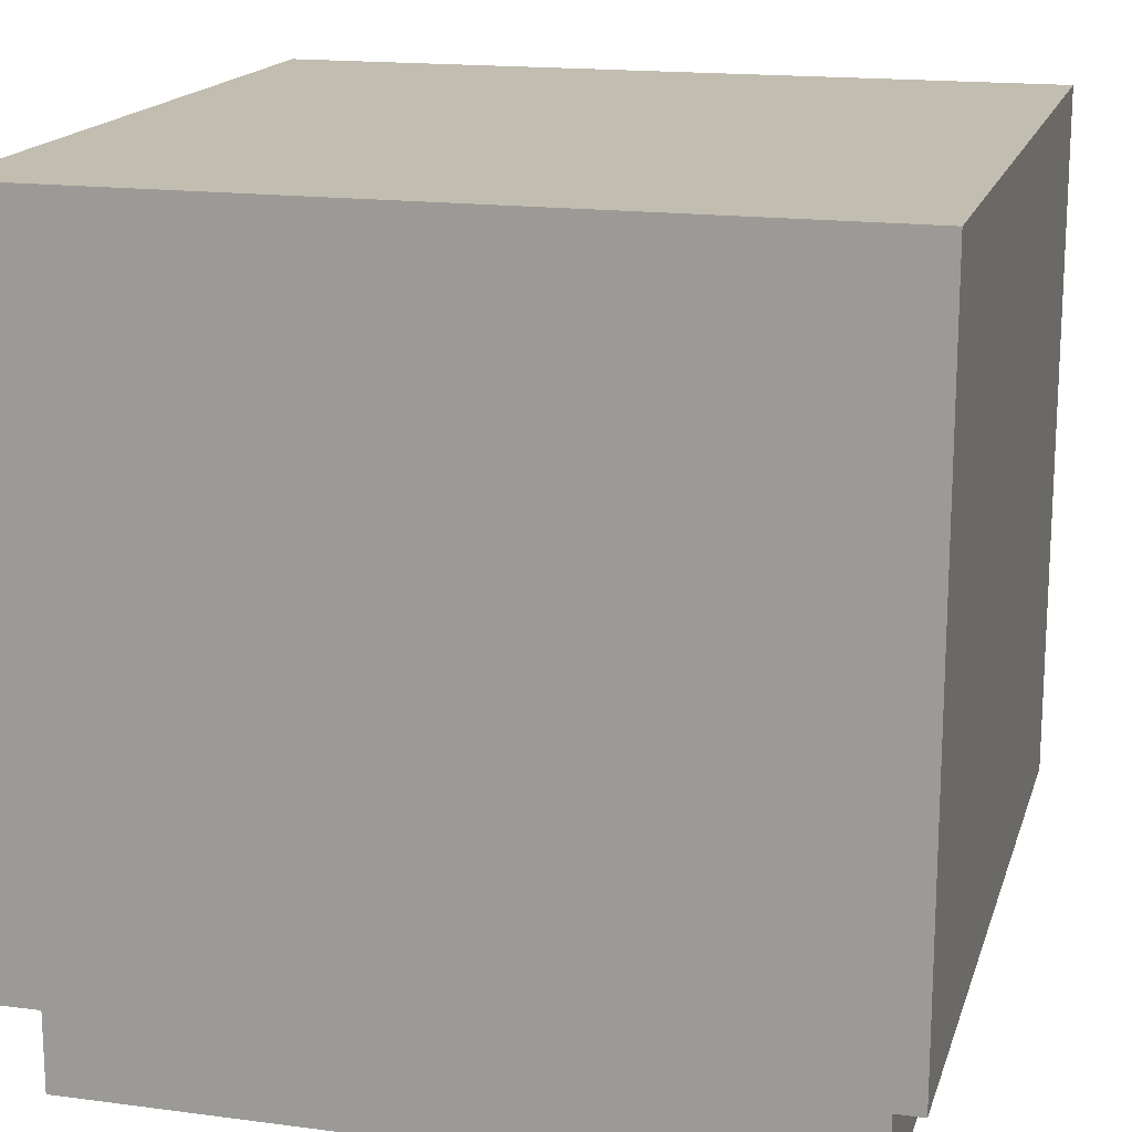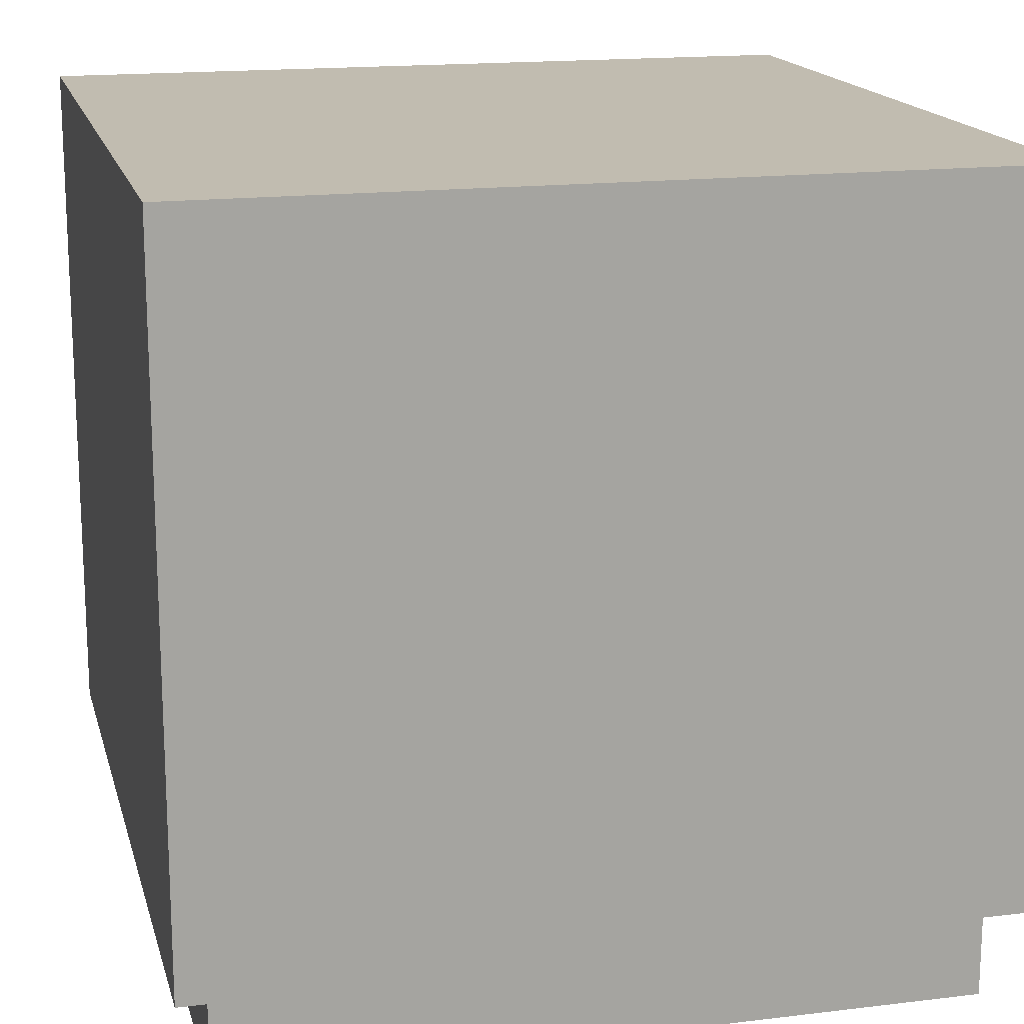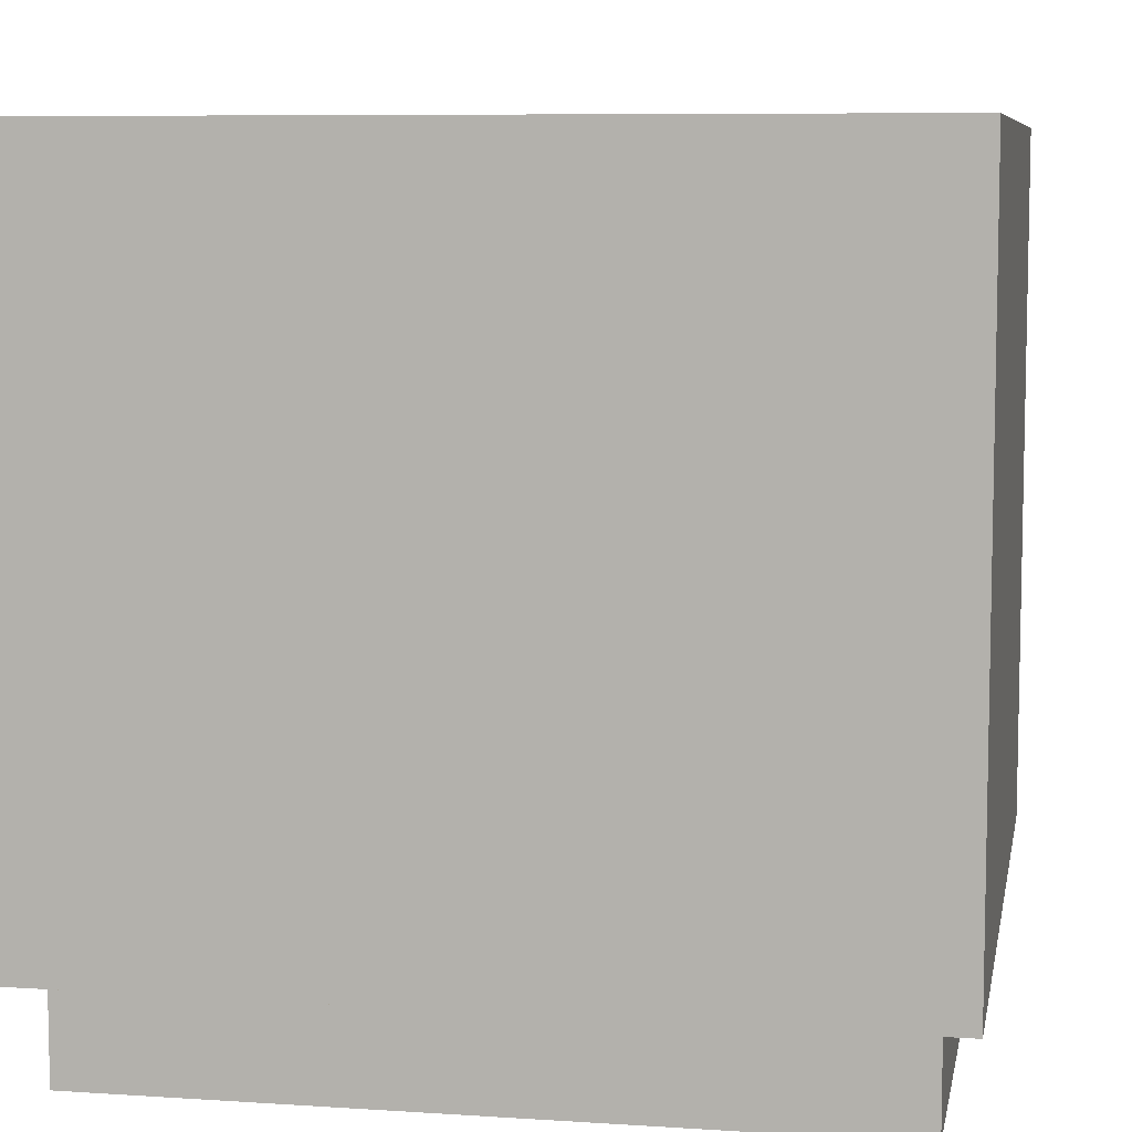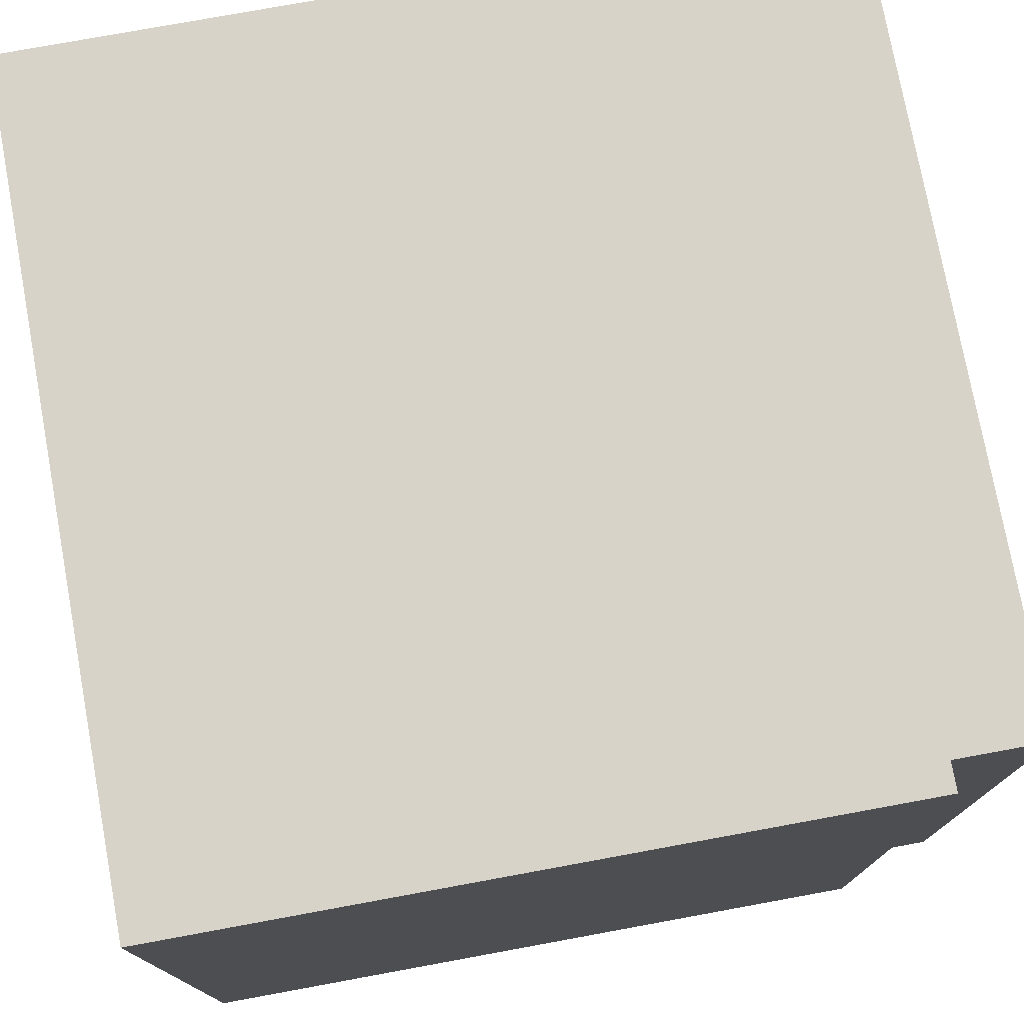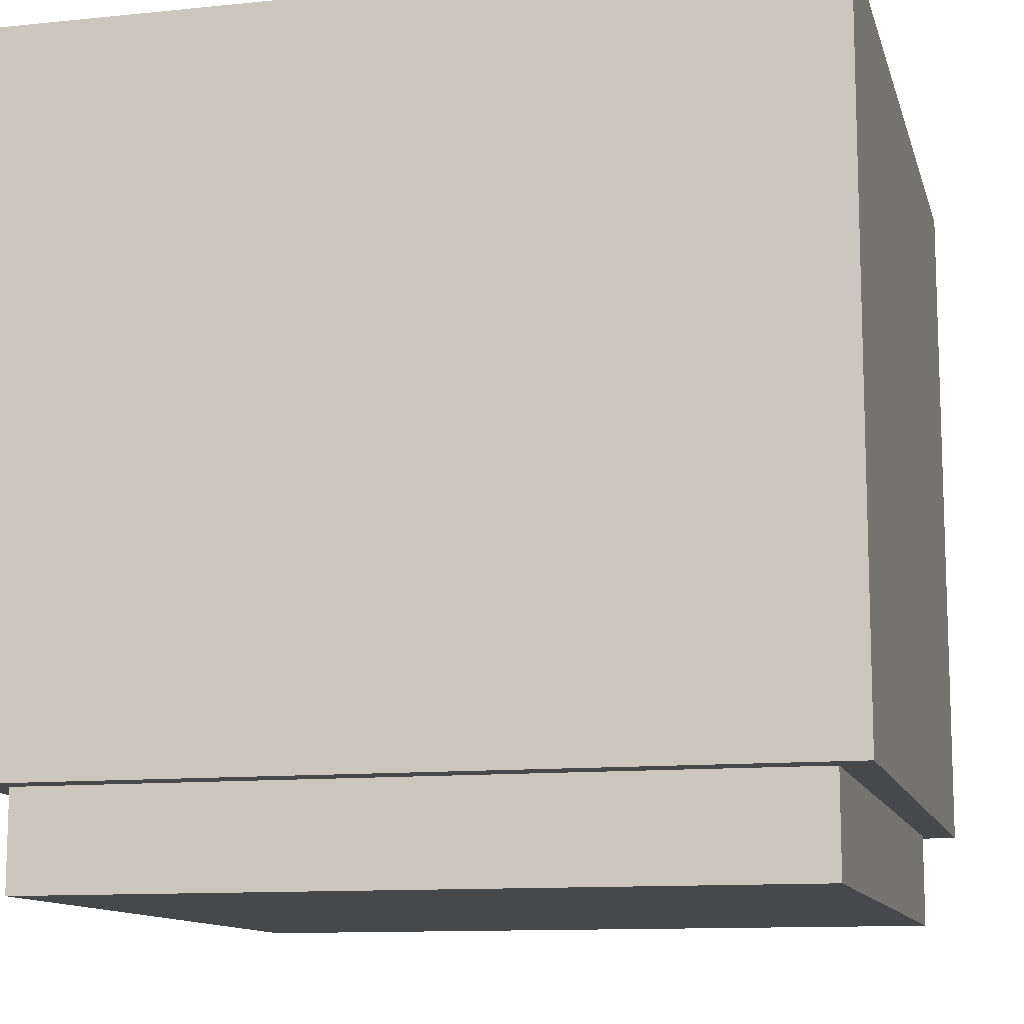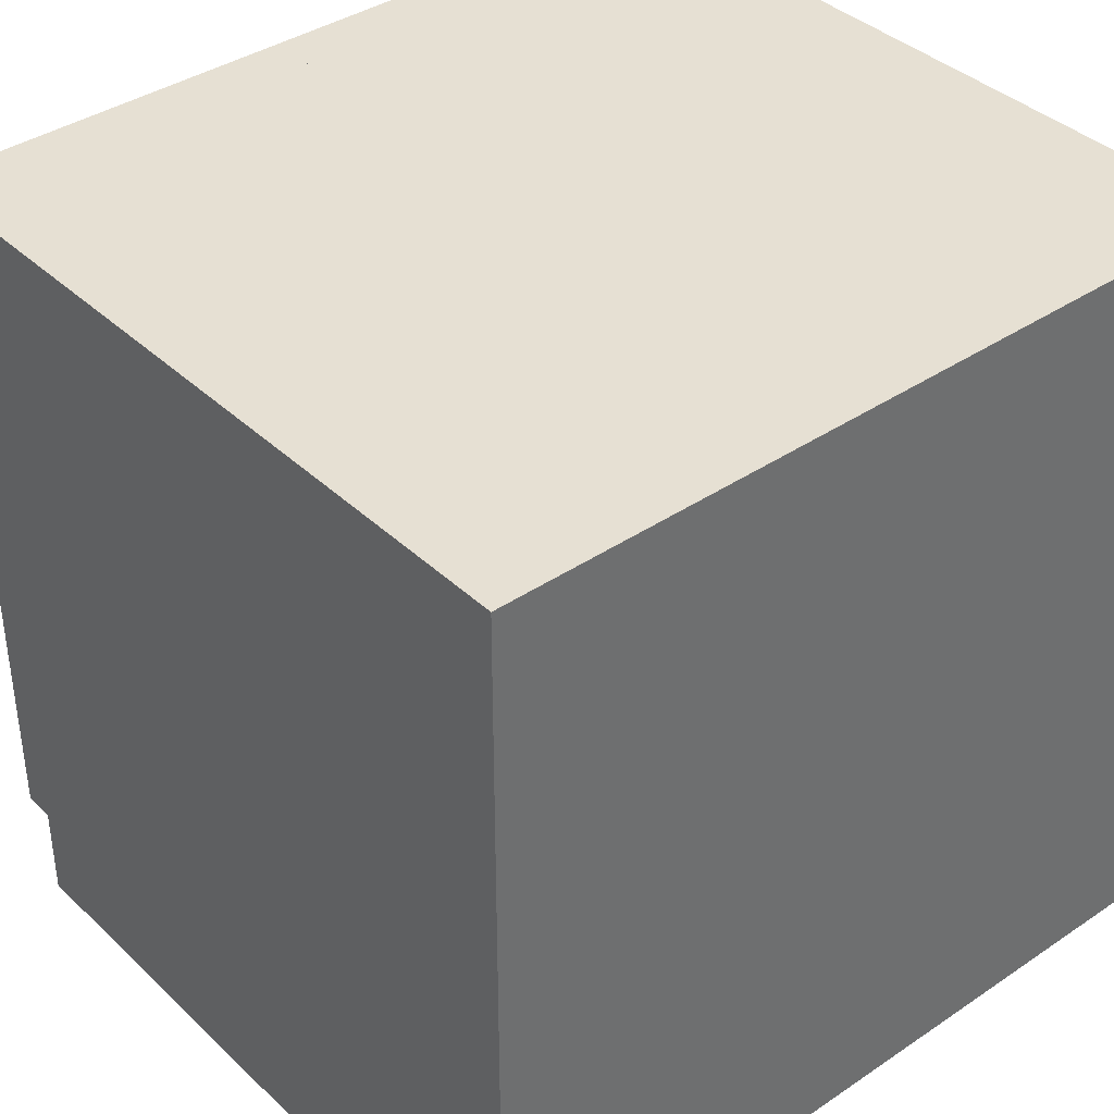
<metadata>
{"format":"obj","ext":"obj","renderer":"f3d","projection":"perspective","resolution":1024,"background":"white","views":[{"elev":16.7,"azim":105.0,"up":"+Y"},{"elev":16.6,"azim":-103.9,"up":"+Y"},{"elev":7.7,"azim":100.5,"up":"+Y"},{"elev":76.3,"azim":-100.4,"up":"+Z"},{"elev":-11.6,"azim":103.9,"up":"+Y"},{"elev":38.5,"azim":139.6,"up":"+Z"}]}
</metadata>
<code>
v -12.5 3 12.5
v -12.5 3 -12.5
v -12.5 25 12.5
v -12.5 25 -12.5
v -11.5 0 11.5
v -11.5 0 -11.5
v -11.5 3 11.5
v -11.5 3 -11.5
v 11.5 0 11.5
v 11.5 0 -11.5
v 11.5 3 11.5
v 11.5 3 -11.5
v 12.5 3 12.5
v 12.5 3 -12.5
v 12.5 25 12.5
v 12.5 25 -12.5
v -12.5 3 12.5
v -12.5 25 12.5
v 12.5 3 12.5
v 12.5 25 12.5
v -11.5 0 11.5
v -11.5 3 11.5
v 11.5 0 11.5
v 11.5 3 11.5
v -11.5 0 -11.5
v -11.5 3 -11.5
v 11.5 0 -11.5
v 11.5 3 -11.5
v -12.5 3 -12.5
v -12.5 25 -12.5
v 12.5 3 -12.5
v 12.5 25 -12.5
v -11.5 0 11.5
v 11.5 0 11.5
v -11.5 0 -11.5
v 11.5 0 -11.5
v -12.5 3 12.5
v 12.5 3 12.5
v -11.5 3 11.5
v 11.5 3 11.5
v -11.5 3 -11.5
v 11.5 3 -11.5
v -12.5 3 -12.5
v 12.5 3 -12.5
v -12.5 25 12.5
v 12.5 25 12.5
v -12.5 25 -12.5
v 12.5 25 -12.5
f 3 2 1
f 4 2 3
f 7 6 5
f 8 6 7
f 9 10 11
f 11 10 12
f 13 14 15
f 15 14 16
f 19 18 17
f 20 18 19
f 23 22 21
f 24 22 23
f 25 26 27
f 27 26 28
f 29 30 31
f 31 30 32
f 35 34 33
f 36 34 35
f 39 38 37
f 40 38 39
f 41 39 37
f 42 38 40
f 43 41 37
f 43 42 41
f 44 38 42
f 44 42 43
f 45 46 47
f 47 46 48

</code>
